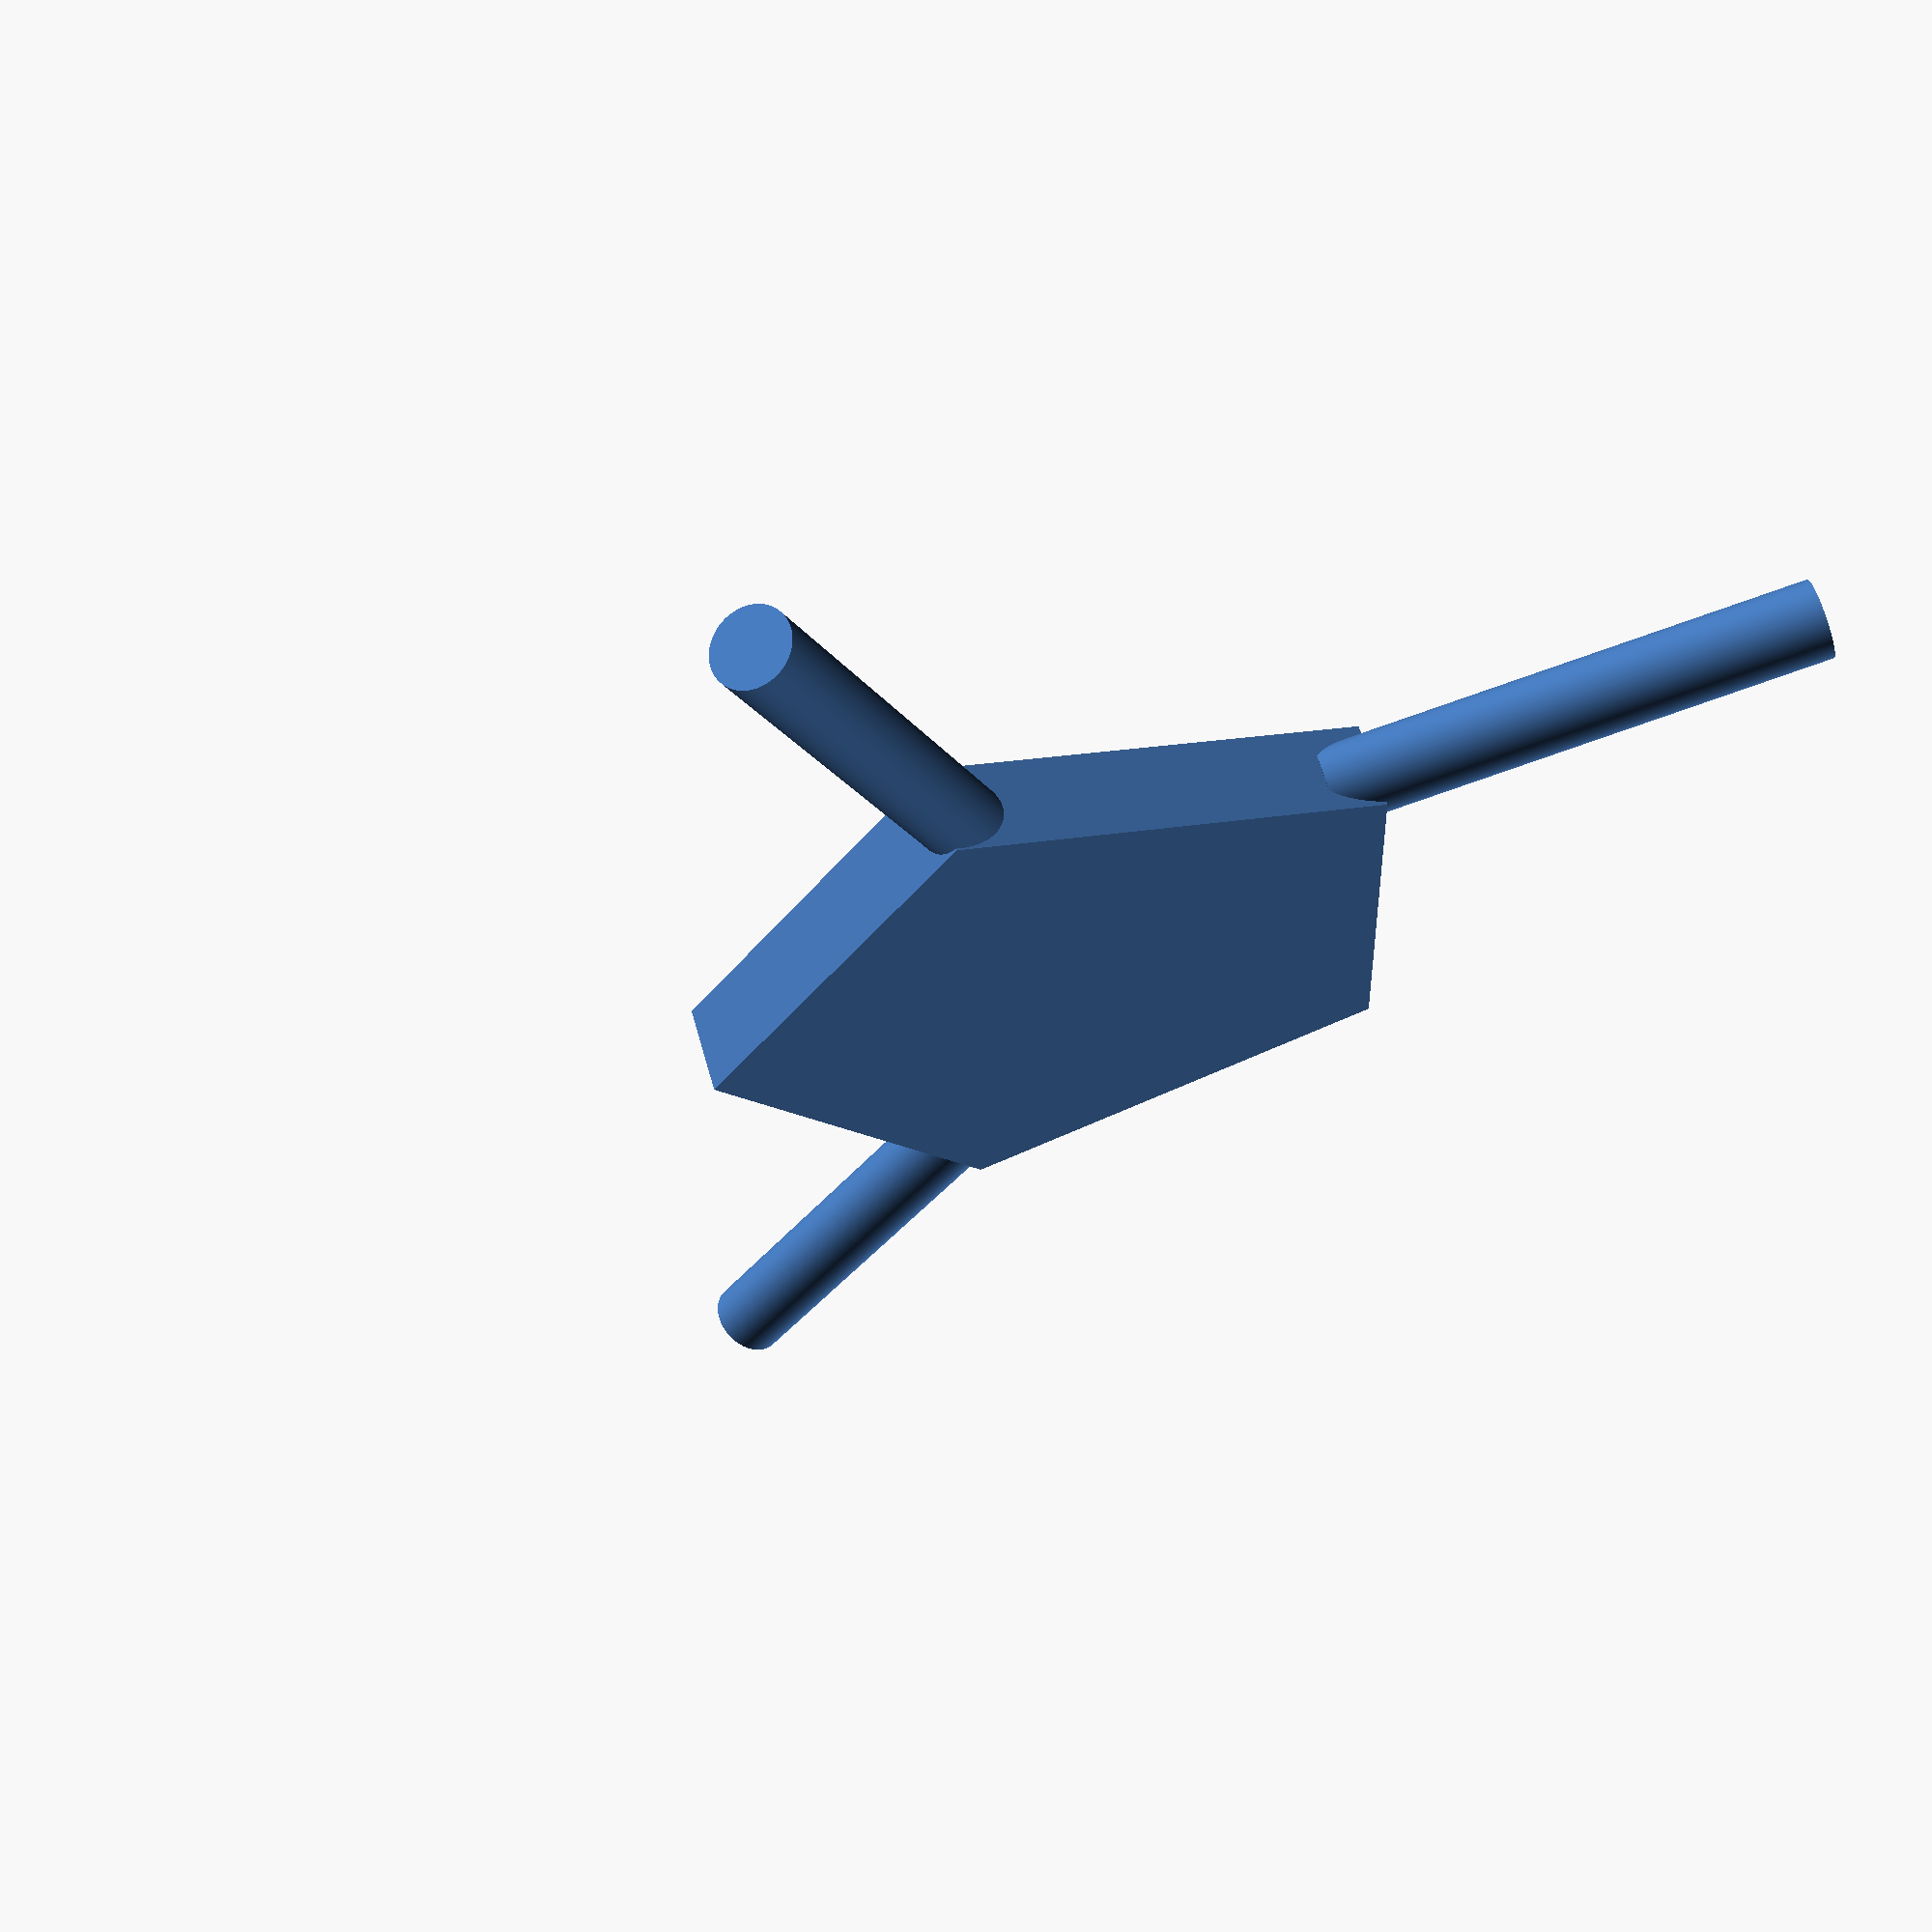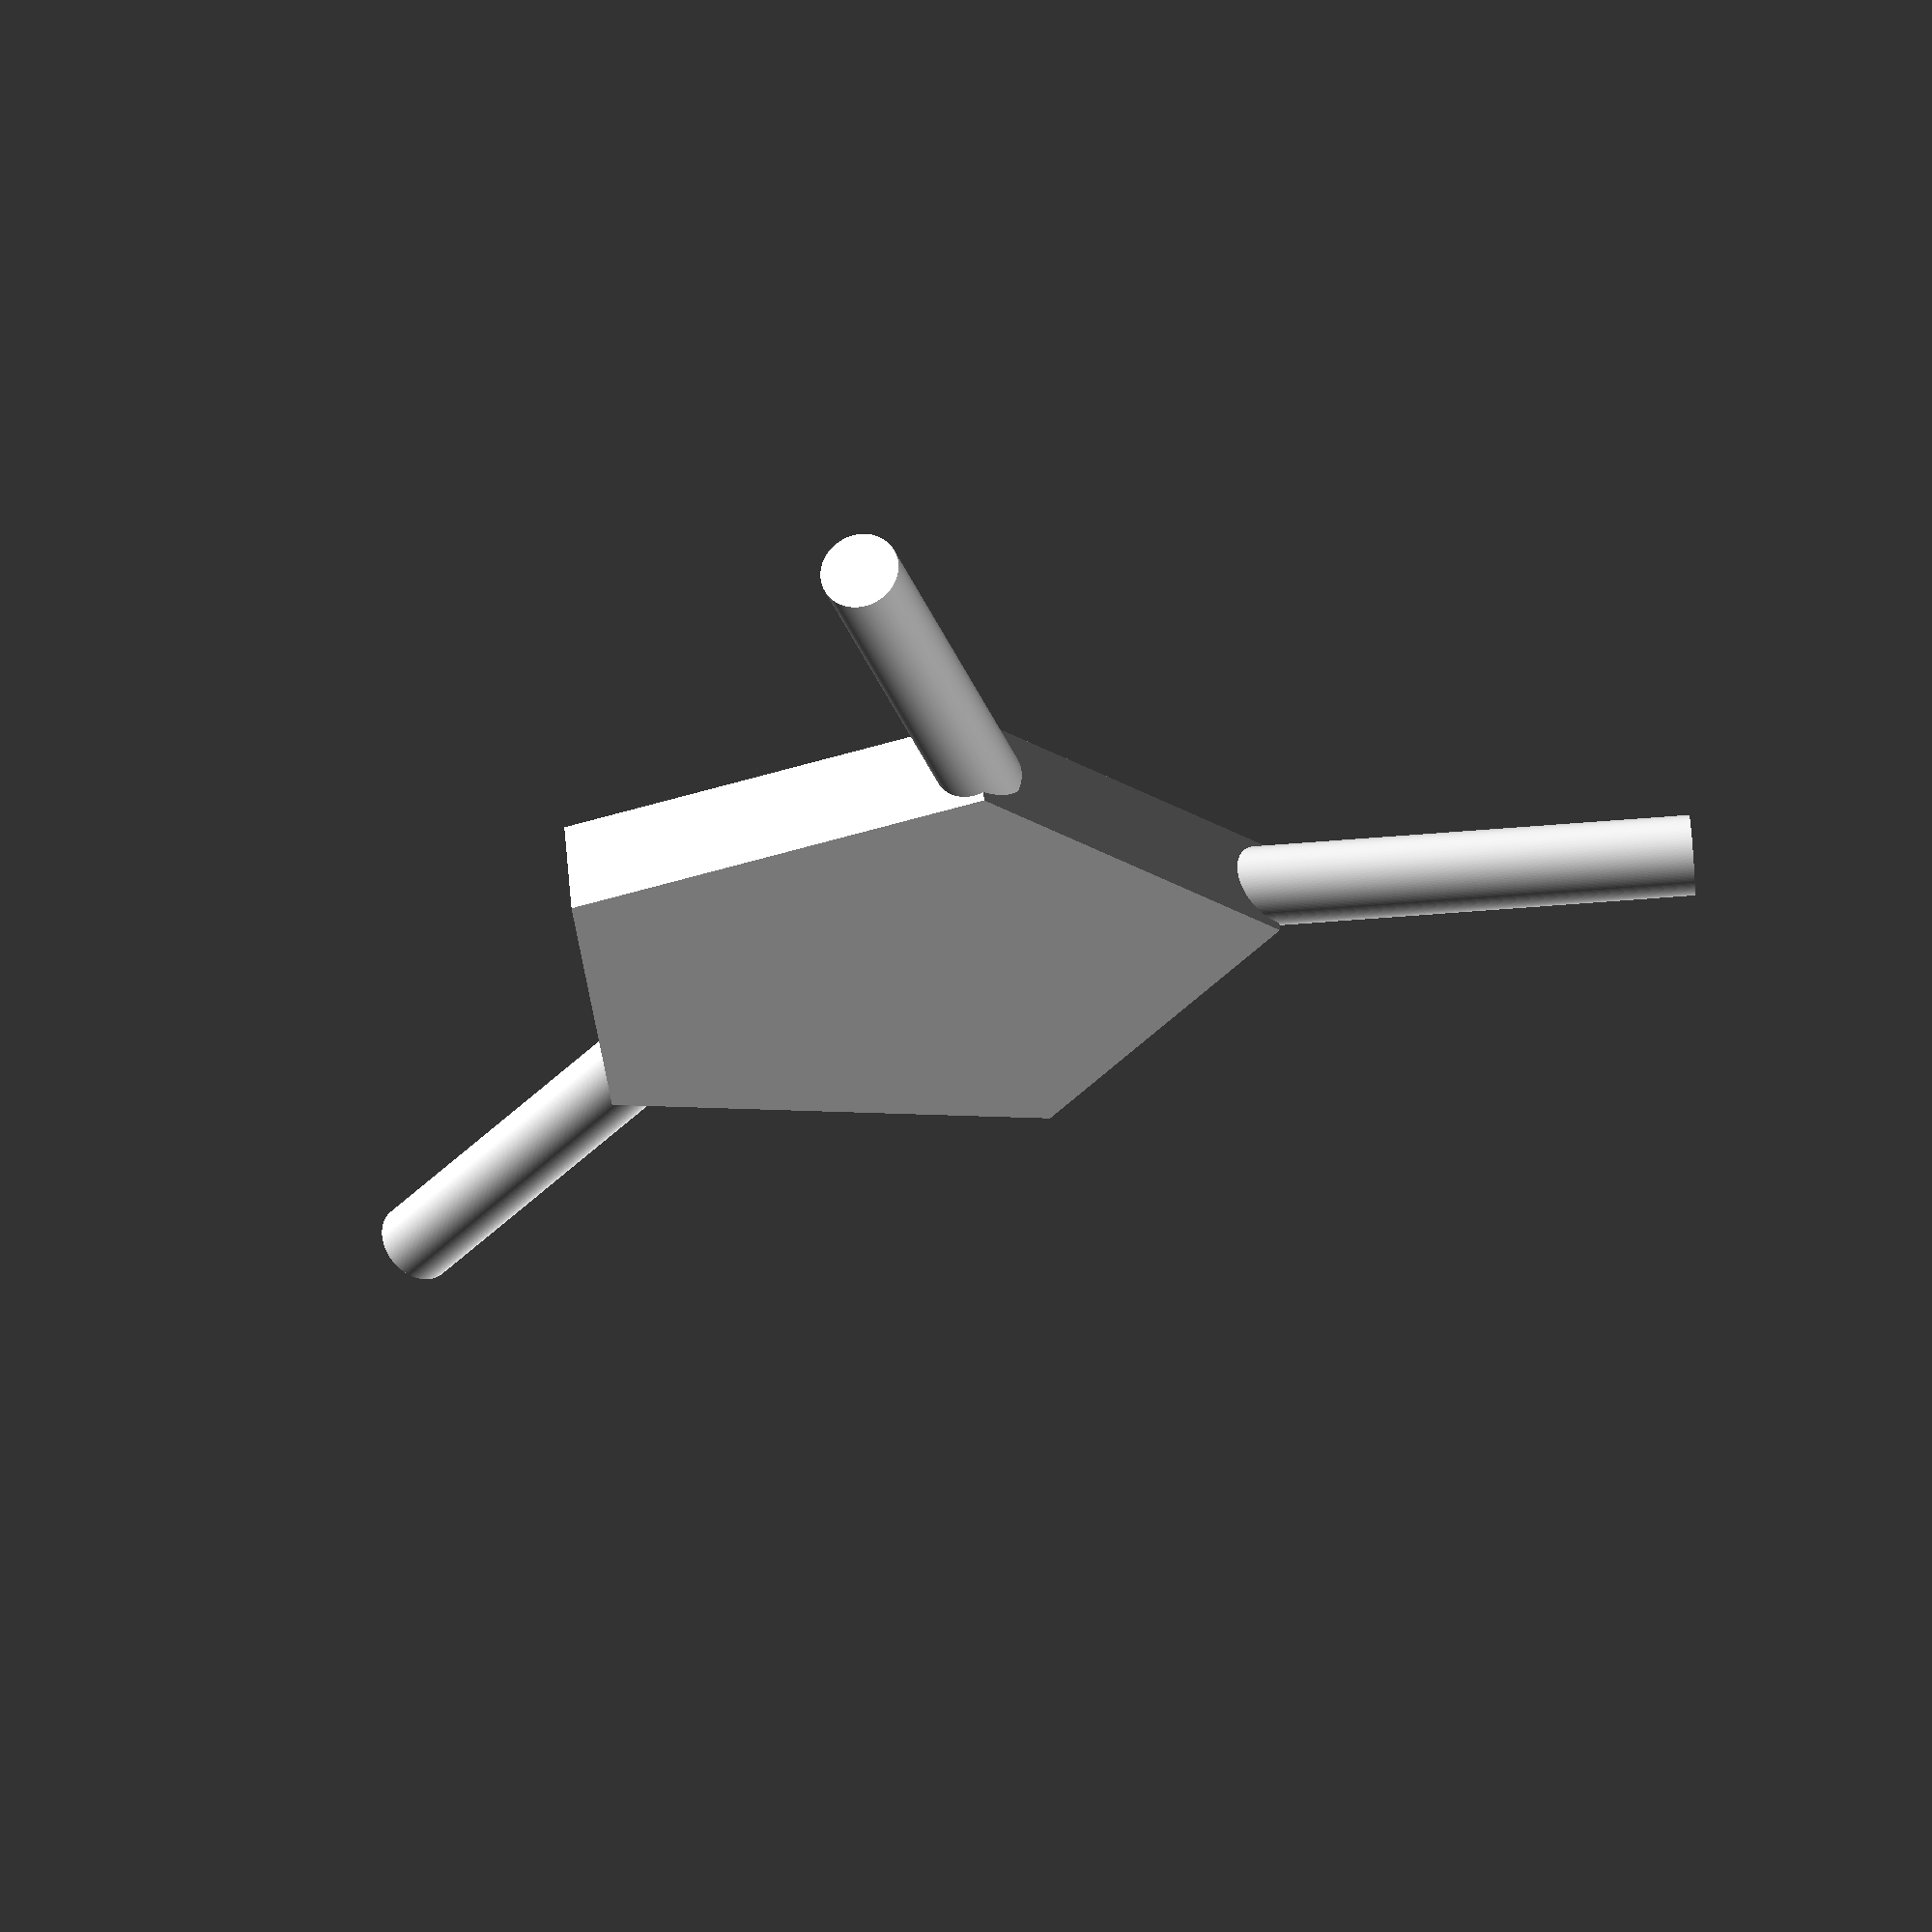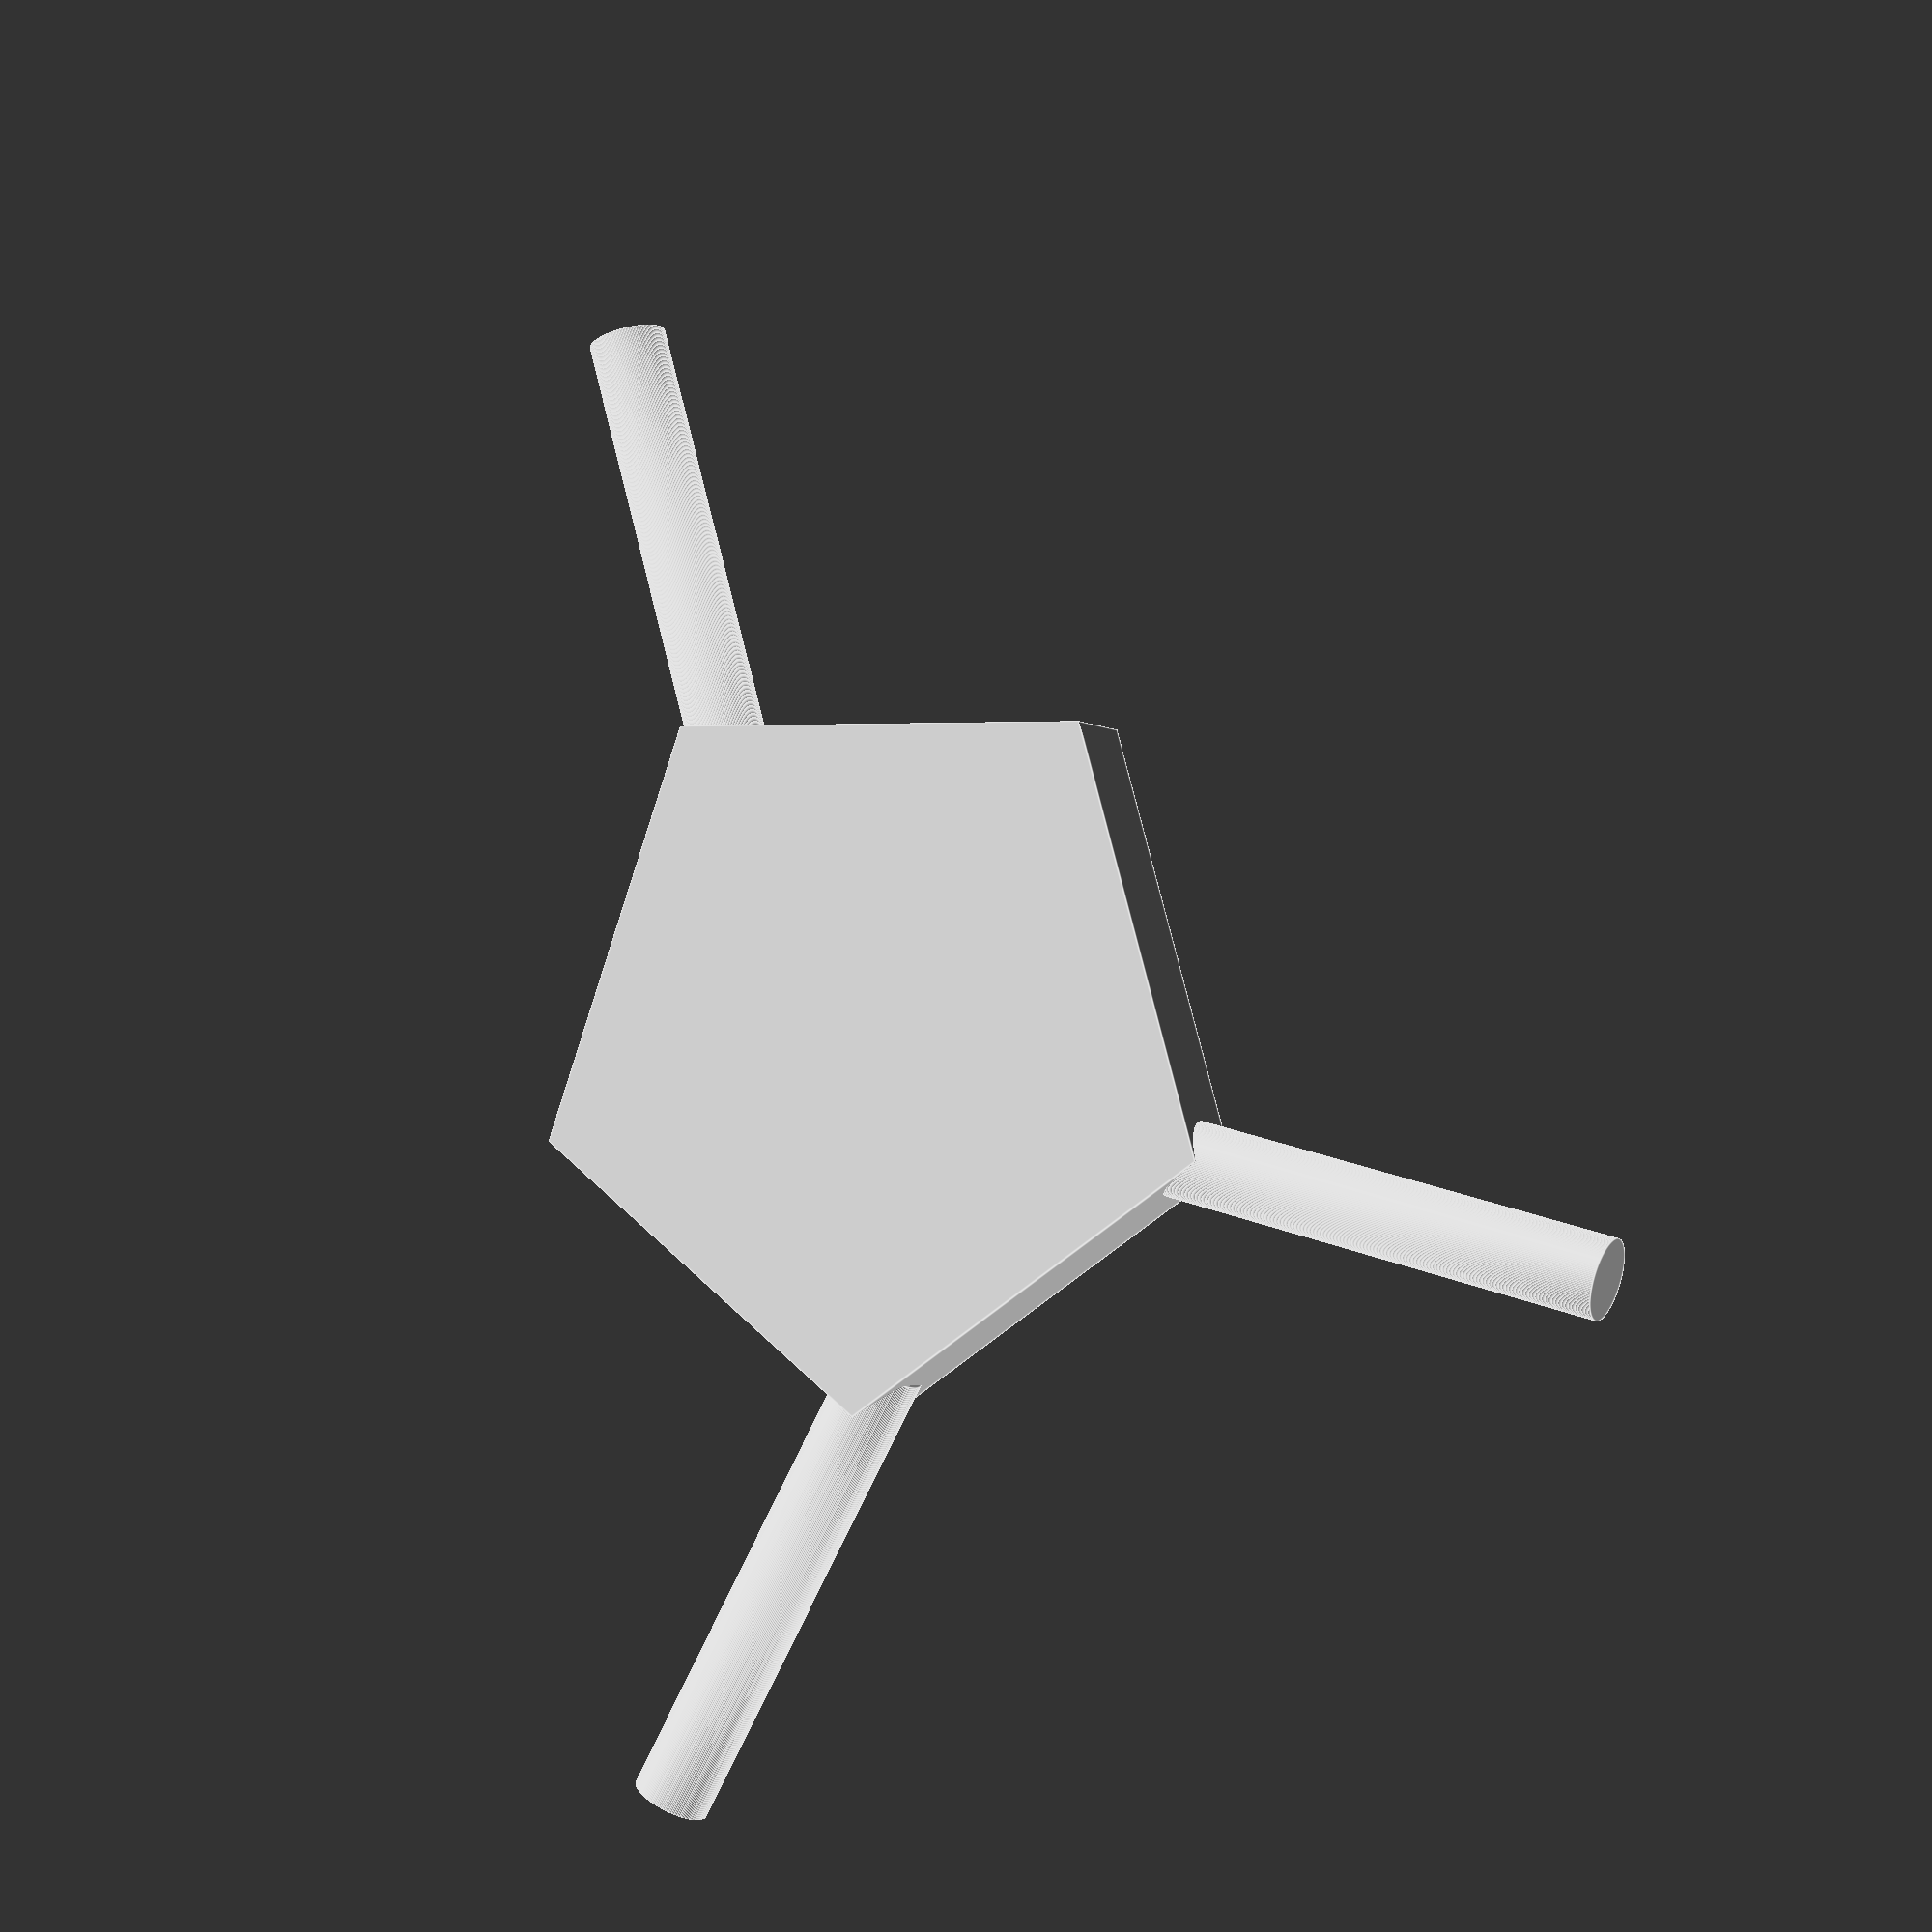
<openscad>
//Дезоксирибоза    
module plaid() {  
$fn=5;  
x=9;    
y=38; 
z=38;   
difference(){
cylinder(x, y, y);     
translate([0,0,3]) cylinder(3, y-4, y-4);     
}
}   
//связь                          
module connect() {            
$fn=160;			  
dx=4.2;                     

translate([9,78,dx]) rotate([90,0,0]) cylinder(50,4,4);		                

translate([9,-32,dx]) rotate([90,0,45]) cylinder(50,4,4);                               

translate([-66,-44,dx]) rotate([45,90,76]) cylinder(50,4,4);			                  
                 
}                       
plaid();		                  
connect();	      



</openscad>
<views>
elev=117.1 azim=326.0 roll=15.8 proj=p view=wireframe
elev=116.4 azim=30.8 roll=184.5 proj=o view=solid
elev=3.3 azim=15.9 roll=206.5 proj=p view=edges
</views>
